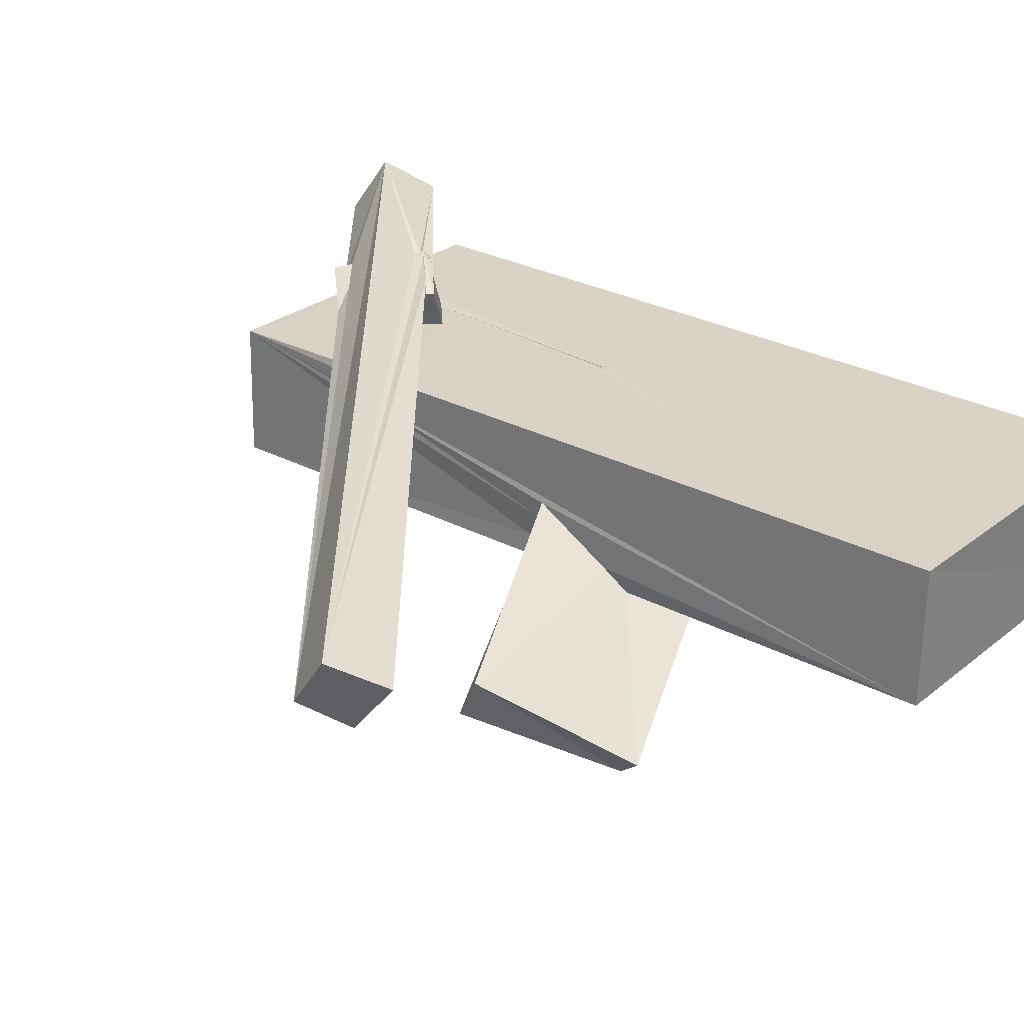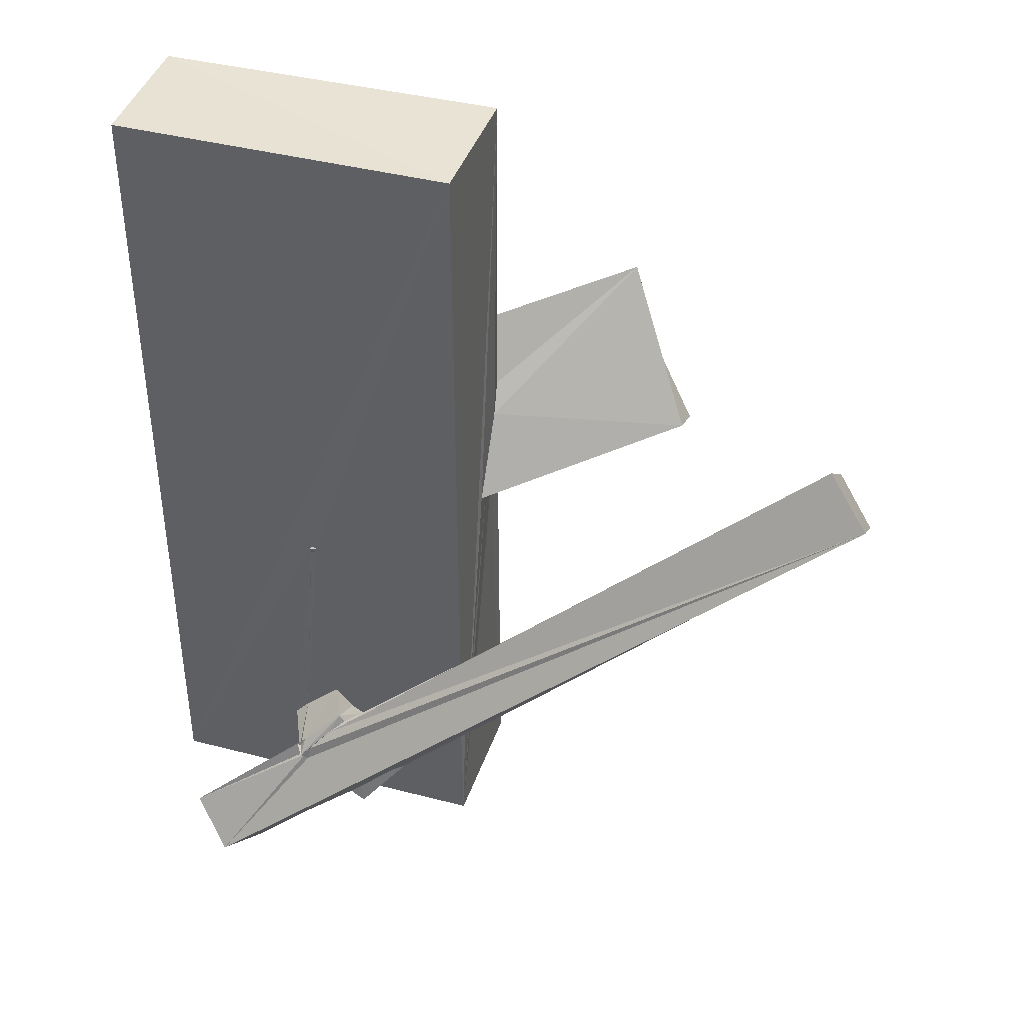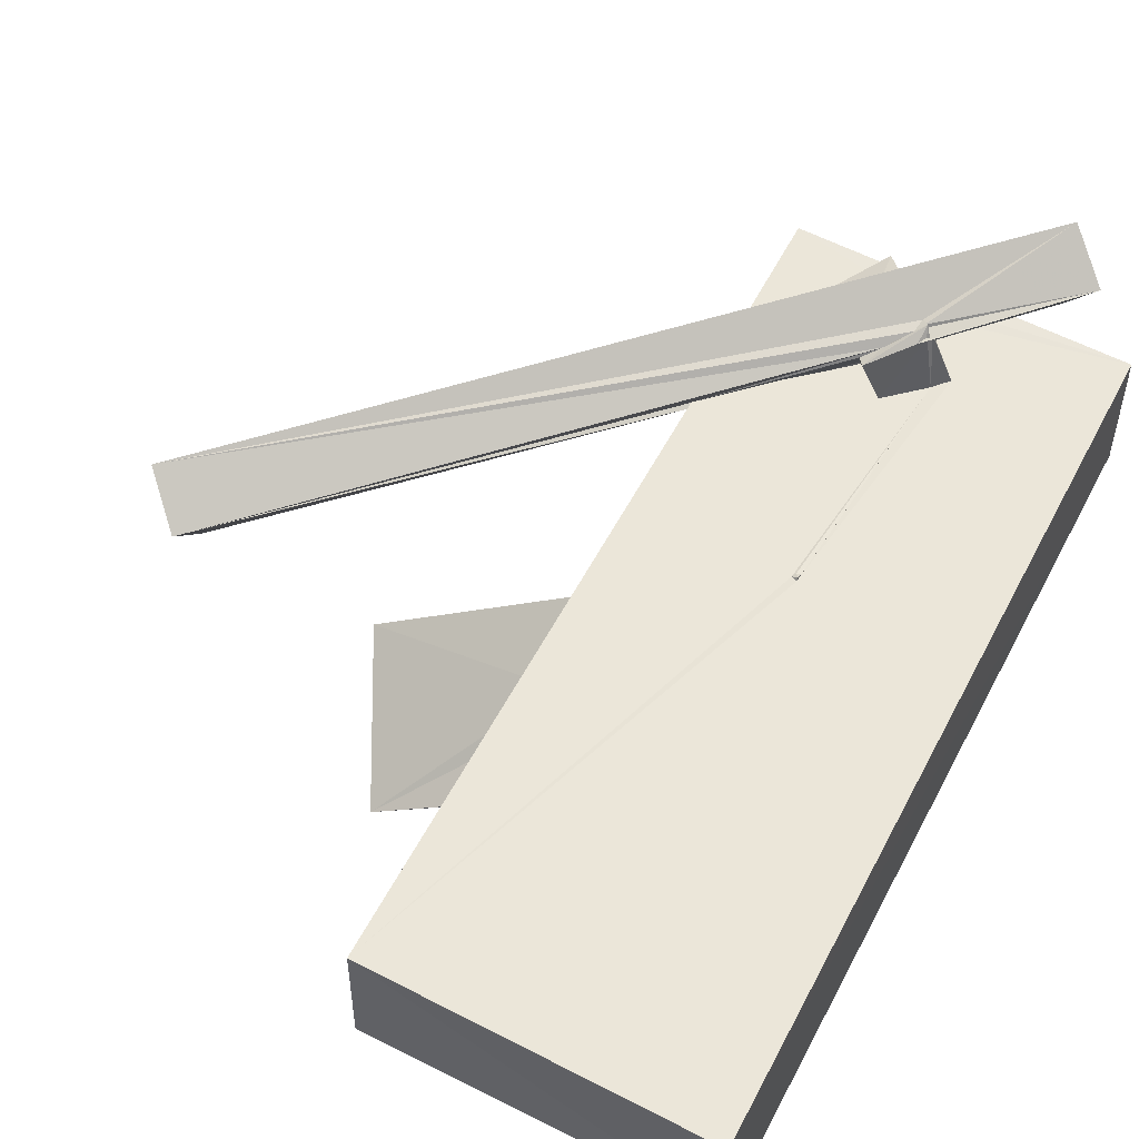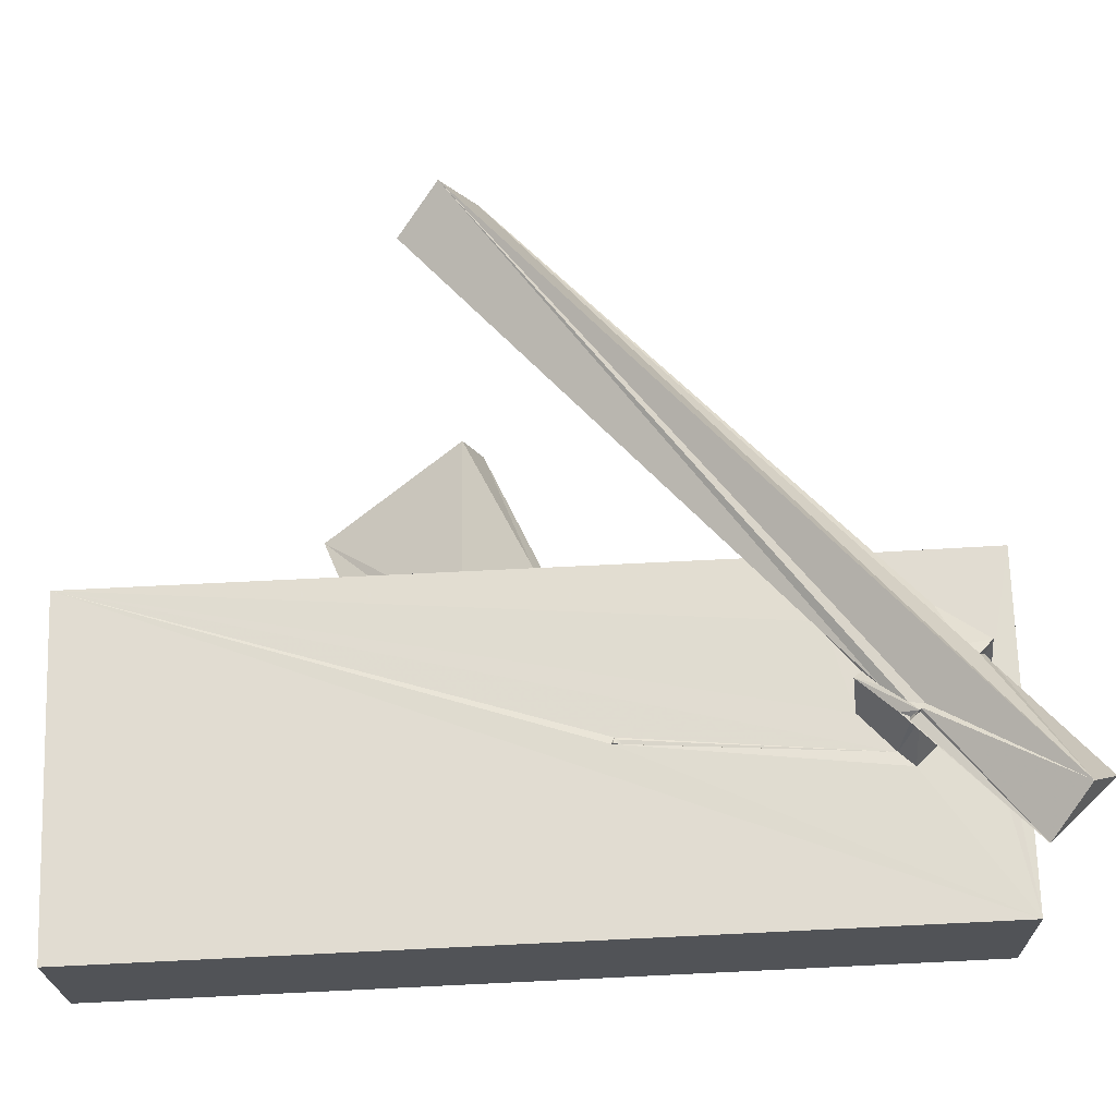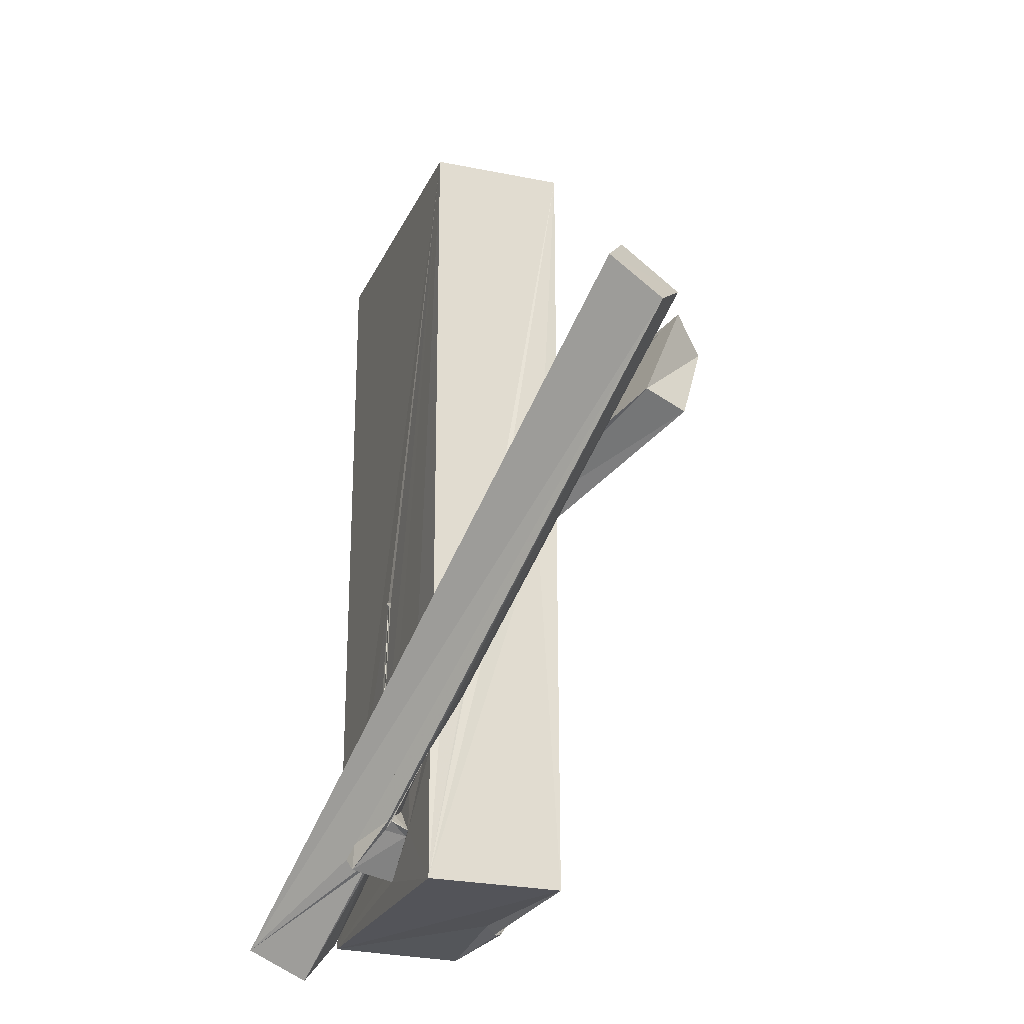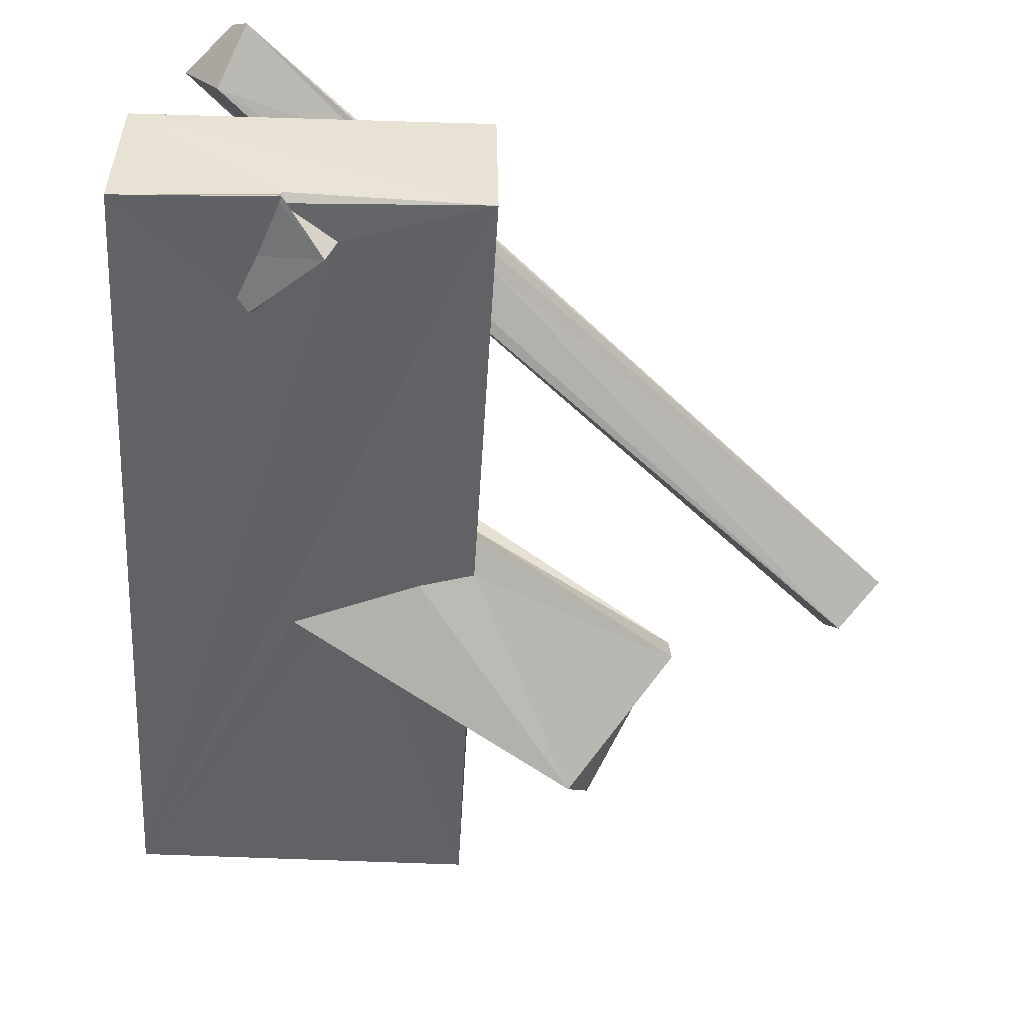
<metadata>
{"format":"obj","ext":"obj","renderer":"f3d","projection":"perspective","resolution":1024,"background":"white","views":[{"elev":27.7,"azim":129.3,"up":"+Z"},{"elev":40.9,"azim":16.7,"up":"+Y"},{"elev":56.7,"azim":-152.4,"up":"+Z"},{"elev":69.3,"azim":-92.8,"up":"+Z"},{"elev":-24.9,"azim":70.4,"up":"+Y"},{"elev":-50.5,"azim":-3.1,"up":"+Z"}]}
</metadata>
<code>
o 560_Cube.2257
v -2.432 -5.948 -0.9989
v -2.384 -5.929 0.9985
v -2.382 6.036 0.9961
v -2.423 5.985 -1.006
v -0.2117 -5.93 -0.7752
v -0.3245 -6.036 -0.9714
v 2.373 5.979 0.987
v -0.8277 -4.497 -1.001
v -0.2422 -6.041 -1.009
v -0.304 -5.993 -0.9936
v 2.429 -6.04 -0.9864
v 0.03636 -0.9078 1
v -0.668 -4.397 -0.9997
v -0.564 -5.144 -0.995
v 2.416 5.982 -0.99
v -0.2409 -6.044 -0.9088
v 2.393 -6.031 0.9949
v 0.1231 -0.9524 0.9843
v -0.4296 -4.607 1.007
v -0.6231 -4.295 -1.001
v -0.6662 -4.348 -1.104
v 0.3091 -5.364 -1.353
v 2.396 -3.218 0.5097
v 2.384 -2.769 0.98
v 2.425 -2.985 0.7961
v 1.182 1.789 -0.9942
v 2.388 1.269 -1.007
v -0.2646 -5.937 -0.9991
v 0.6265 -5.628 1.003
v 2.377 -0.4513 -0.6817
v 2.395 0.02747 -0.9851
v -0.232 -4.401 0.9888
v 0.0384 -0.9356 1.036
v 0.3027 -5.443 0.9921
v 0.03029 -1.027 0.9916
v 0.4533 -5.411 -1.004
v 0.3171 -5.252 -1.006
v 2.406 -3.262 0.4896
v 2.425 -0.2343 -0.06505
v 1.494 -3.634 0.9935
v 0.2202 1.206 -0.998
v 2.43 0.893 -0.7242
v 4.142 2.801 -2.371
v 1.375 -5.051 1
v 1.241 -5.1 0.988
v 2.409 -0.2384 -0.3423
v 1.633 0.2528 -0.9973
v 3.834 2.308 -2.834
v 5.163 0.531 -1.955
v 0.08987 -1.006 0.9969
v 0.2882 -3.929 0.9876
v 0.2506 -5.249 1.176
v 0.004181 -5.092 1.05
v -0.0877 -4.574 1.792
v 0.02056 -5.011 1.164
v -0.05186 -4.485 1.791
v 2.386 -3.142 0.4762
v 2.417 -3.194 0.4906
v 0.5371 -4.229 0.9845
v 0.7209 -4.334 0.9875
v 1.083 -4.005 0.9882
v -0.126 1.02 -1.004
v 2.374 -4.117 0.9993
v 1.994 -4.182 0.983
v 1.407 -4.447 1.002
v 1.483 -4.969 1.286
v 1.476 -4.932 1.298
v 0.9252 -5.585 1.704
v 0.7288 -5.53 1.436
v 0.7841 -5.508 1.471
v 0.7976 -5.495 1.525
v 5.168 0.8069 -1.362
v 0.552 -3.867 1.58
v 0.02169 -4.341 1.803
v -0.04609 -4.466 1.833
v -0.005276 -4.567 1.955
v 0.6526 -5.472 1.4
v 2.42 -3.291 0.537
v 0.7269 -4.315 1.045
v 0.6526 -4.005 1.57
v 2.41 -3.887 0.8684
v 1.004 -4.657 0.999
v 1.354 -5.07 1.343
v 1.521 -4.967 1.343
v 1.308 -4.823 1.185
v 0.7357 -5.389 1.747
v -0.09537 -4.458 1.84
v 0.09409 -4.643 1.912
v 0.1236 -4.455 1.872
v 0.4028 -4.151 1.72
v 0.6307 -3.967 1.591
v 0.8853 -5.186 1.671
v 0.001856 -4.582 1.878
v 0.04524 -4.579 1.912
v -1.255 -6.157 1.342
v -1.766 -5.877 2.212
v -0.9105 -6.832 1.891
v -1.169 -6.374 2.685
v 8.233 0.9653 0.4543
v 8.224 0.4364 -0.3054
v 7.611 1.561 0.008913
v 7.664 0.9313 -0.78
f 1 2 3 4
f 4 62 11 36
f 4 41 62
f 62 47 11
f 4 26 41
f 47 31 11
f 15 27 26 4
f 4 20 13
f 36 37 20 4
f 4 13 8
f 11 28 36
f 8 1 4
f 9 1 8 14
f 17 57 58
f 17 46 57
f 46 39 38 57
f 63 17 81
f 17 58 78 81
f 15 7 23 39
f 24 25 23 7
f 23 38 39
f 17 30 46
f 42 27 15 39
f 11 31 30 17
f 44 45 29 17
f 82 44 65
f 51 61 40 7
f 59 60 61 51
f 64 65 44
f 44 17 63 64
f 24 7 40
f 7 32 51
f 18 50 32
f 50 35 32
f 12 19 32 35
f 7 12 18
f 7 2 12
f 2 19 12
f 32 7 18
f 29 34 2
f 29 2 17
f 34 19 2
f 2 7 3
f 2 5 11 17
f 1 6 5 2
f 16 28 11 5
f 1 9 6
f 7 15 4 3
f 56 74 73 51
f 74 75 76
f 74 76 73
f 51 32 56
f 87 76 75
f 54 56 32 19
f 21 13 20
f 21 8 13
f 67 44 85
f 44 82 85
f 73 80 79 60
f 60 59 73
f 73 59 51
f 22 21 37 36
f 37 21 20
f 84 68 83
f 68 45 83
f 45 44 66 83
f 66 44 67
f 68 29 45
f 5 10 16
f 16 10 28
f 10 22 28
f 22 36 28
f 88 76 93 94
f 68 86 71 70
f 77 52 34
f 34 29 69 77
f 70 69 29
f 70 29 68
f 93 76 87
f 53 55 54 19
f 19 34 53
f 34 52 53
f 6 10 5
f 10 6 9
f 9 22 10
f 14 21 22 9
f 8 21 14
f 68 84 92 86
f 80 73 91
f 76 88 89 90
f 90 91 73
f 90 73 76
f 41 43 48 62
f 26 43 41
f 48 31 47 62
f 49 30 31 48
f 50 18 33 35
f 49 72 46 30
f 72 39 46
f 12 33 18
f 72 43 42 39
f 27 42 43
f 43 26 27
f 35 33 12
f 72 49 48 43
f 79 61 60
f 57 38 23 101
f 25 24 101 23
f 24 80 91
f 40 61 80 24
f 90 101 24 91
f 101 102 57
f 61 79 80
f 95 54 55 53
f 56 54 96
f 54 95 96
f 96 74 56
f 64 67 85 65
f 78 58 57 102
f 102 100 81 78
f 63 100 83 66
f 66 67 63
f 67 64 63
f 63 81 100
f 85 82 65
f 97 95 77 69
f 95 53 52
f 52 77 95
f 69 70 97
f 100 99 98 86
f 92 84 100
f 84 83 100
f 100 86 92
f 98 71 86
f 98 97 70 71
f 99 101 90 89
f 99 89 88
f 88 98 99
f 94 96 98 88
f 96 87 75
f 96 93 87
f 75 74 96
f 96 94 93
f 96 95 97 98
f 99 100 102 101

</code>
